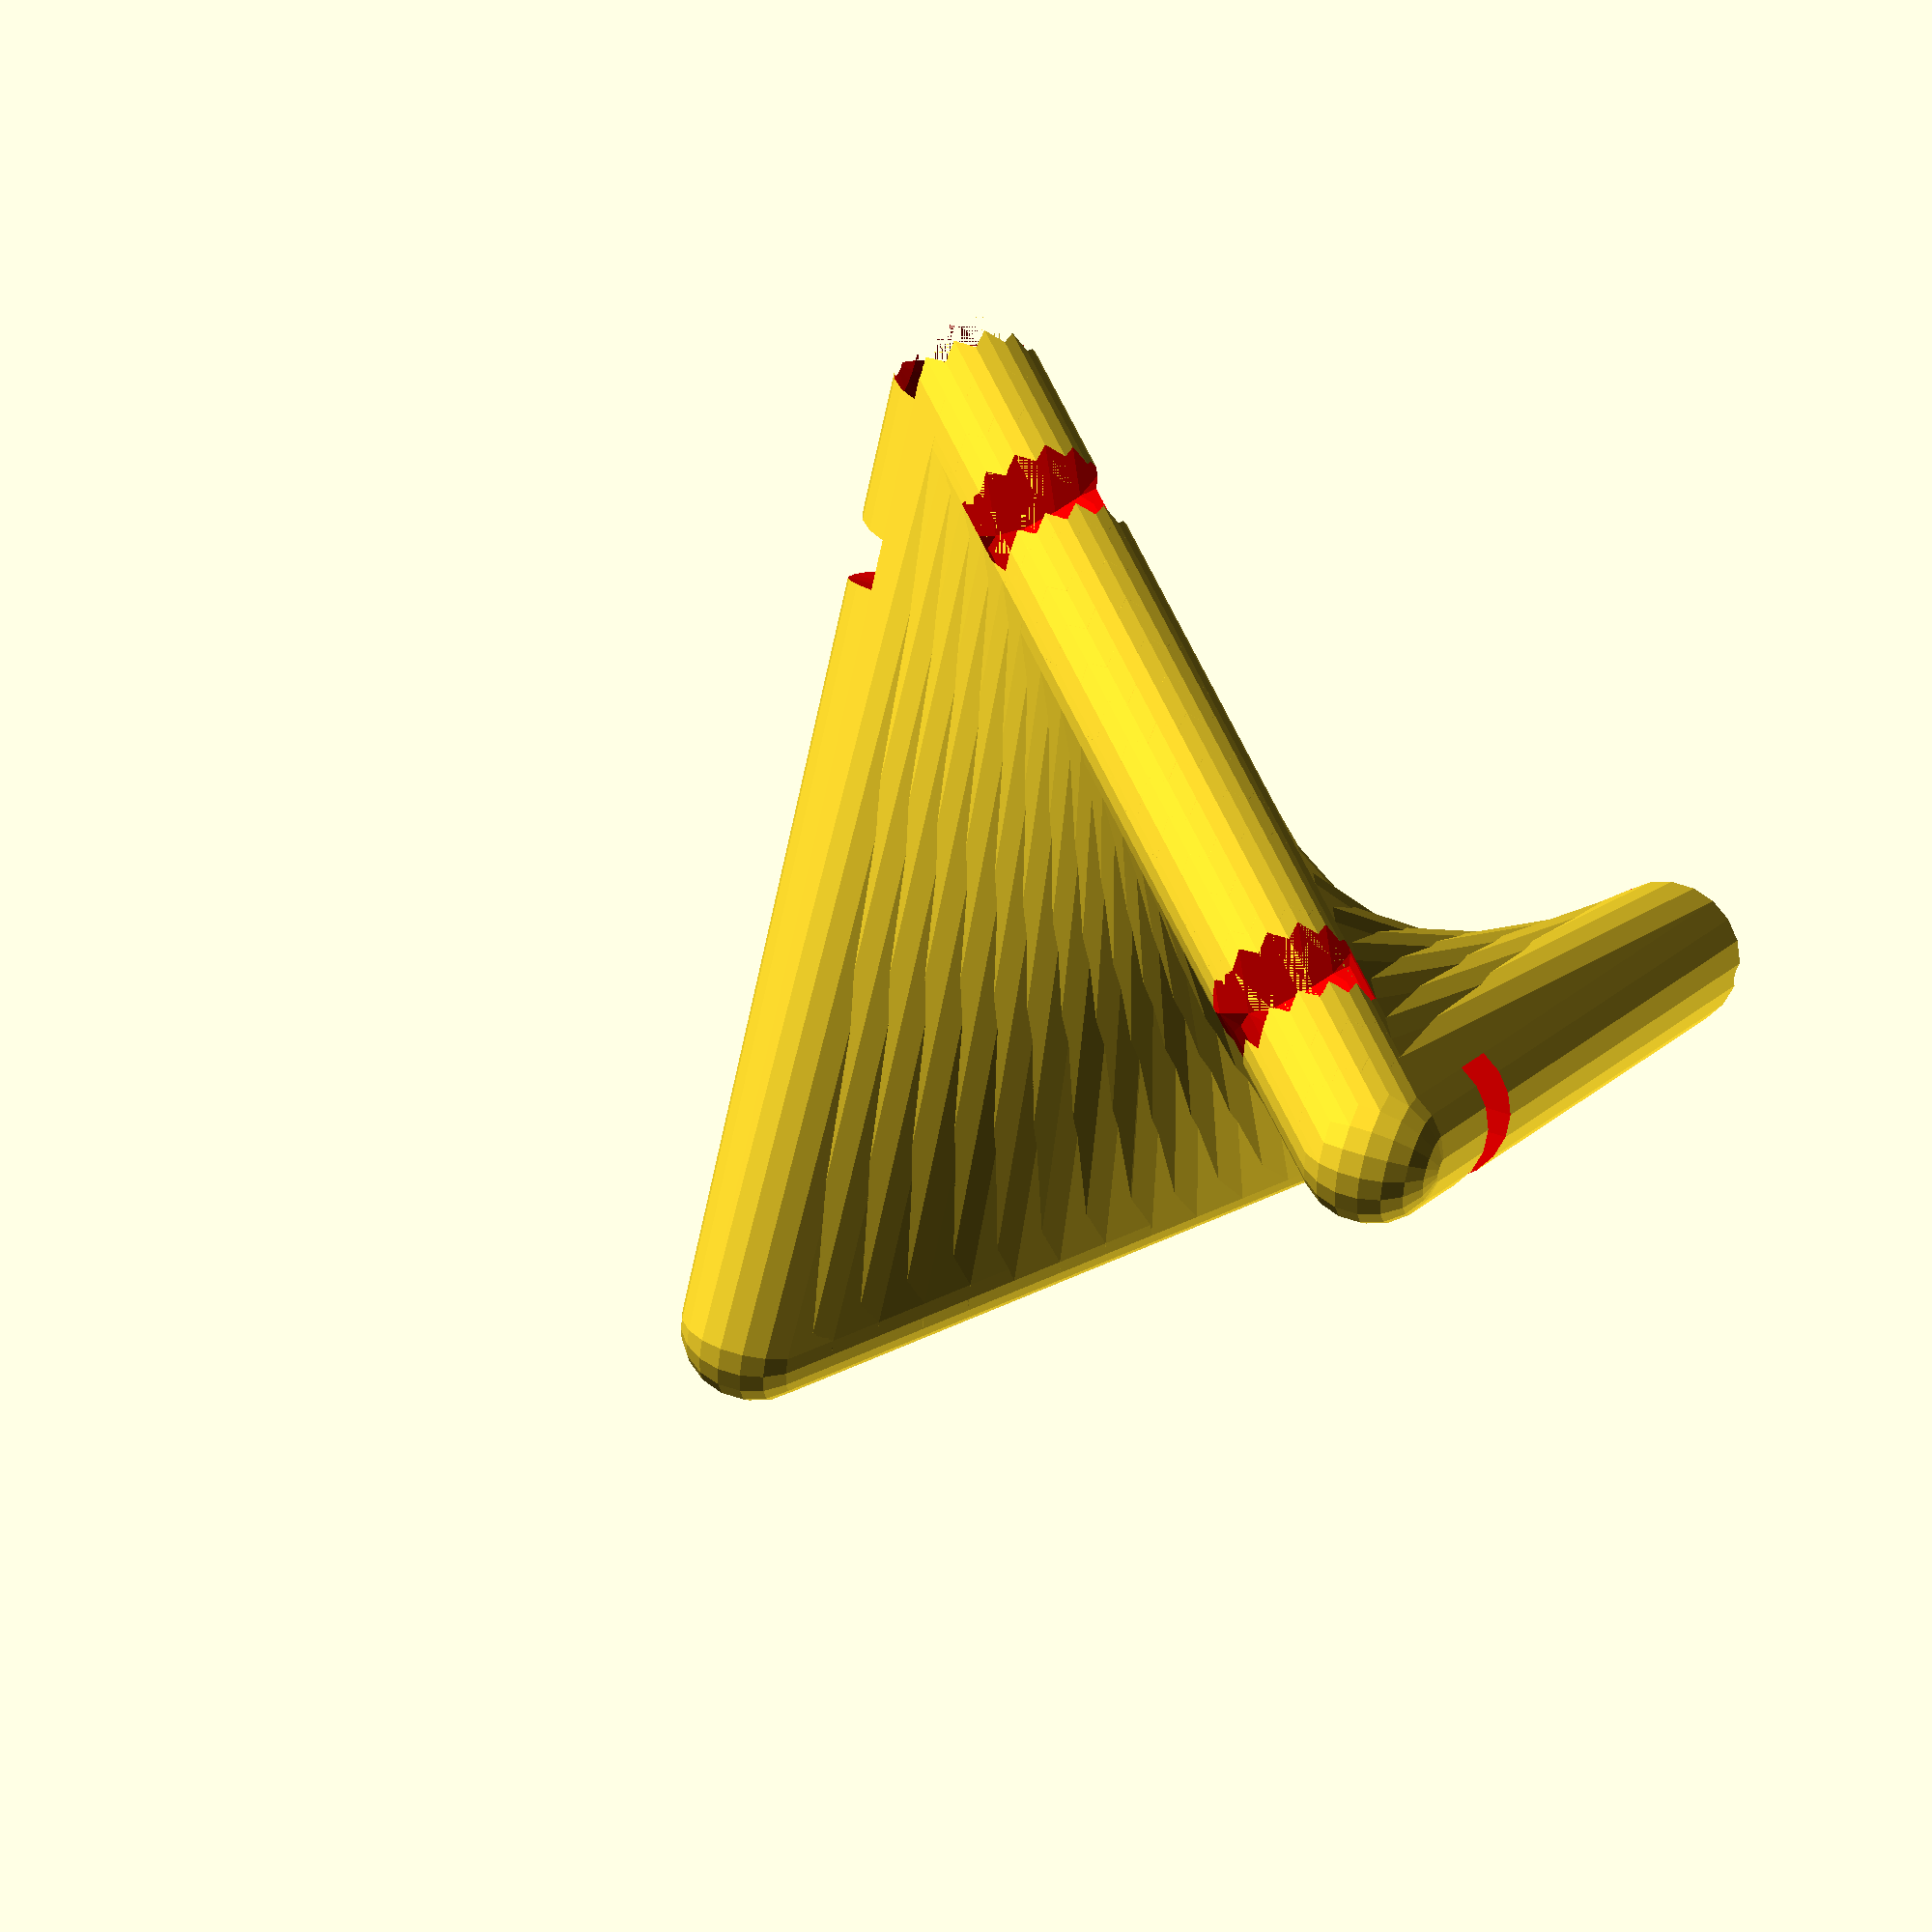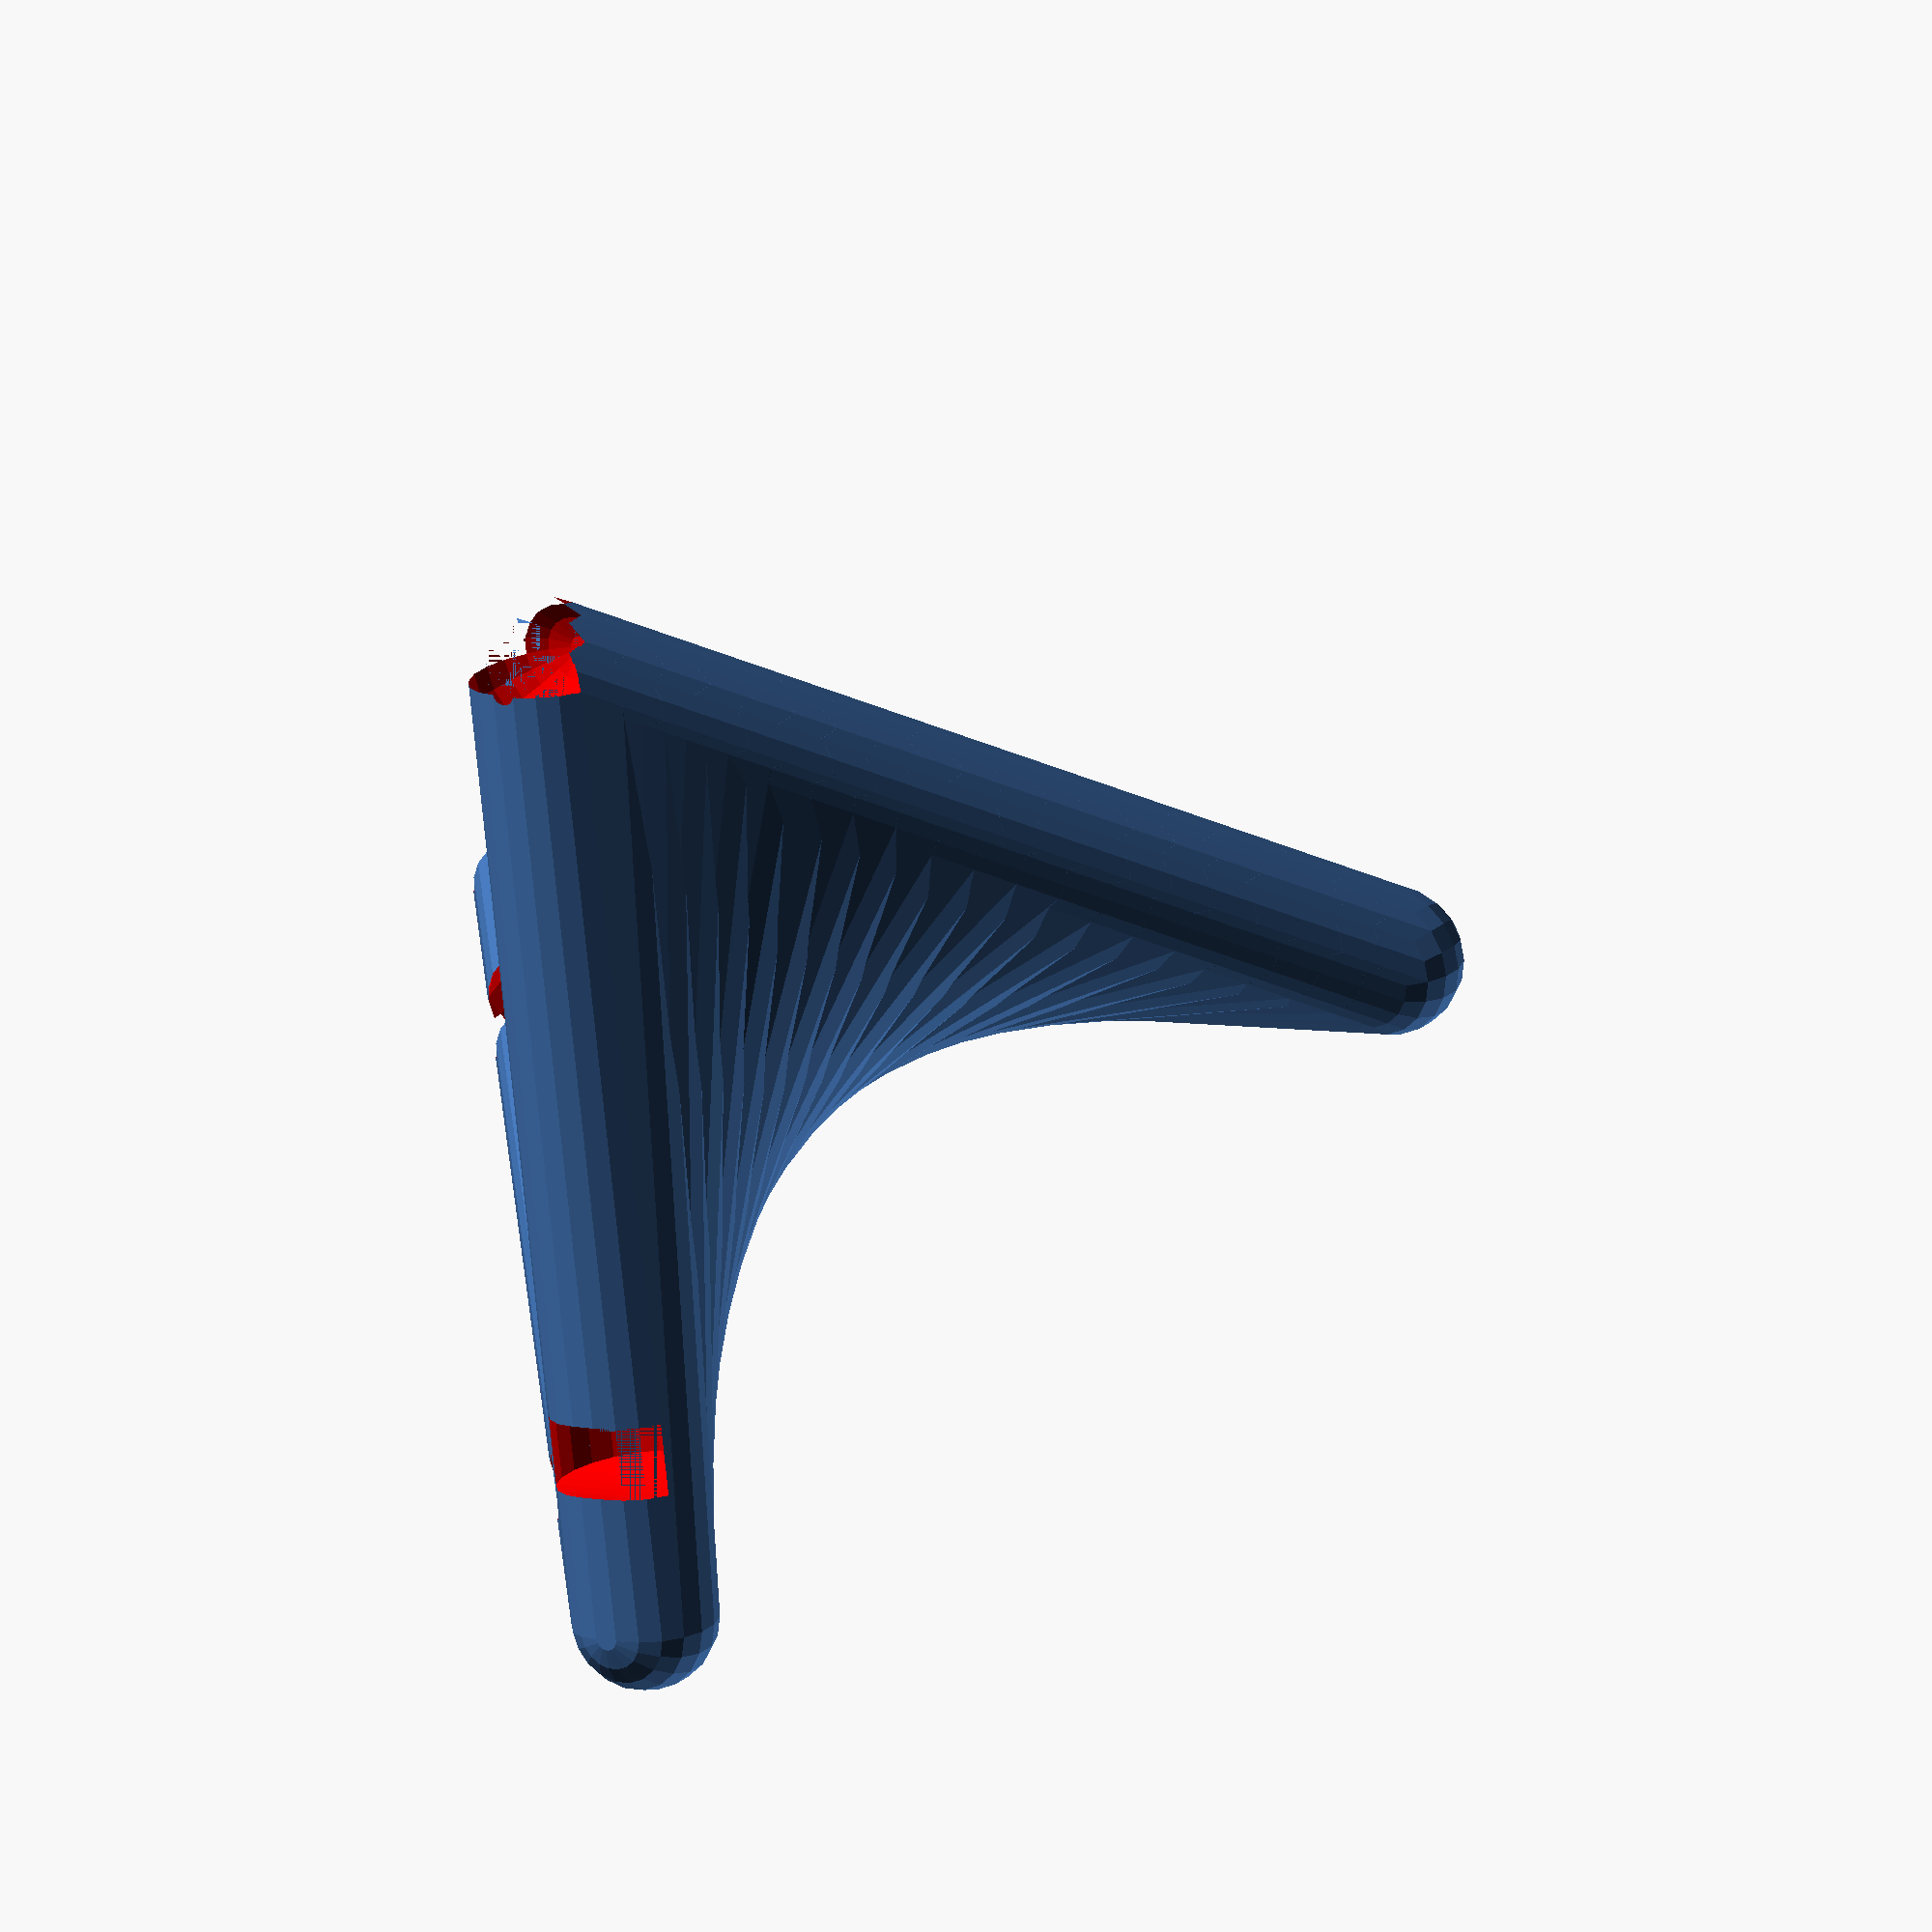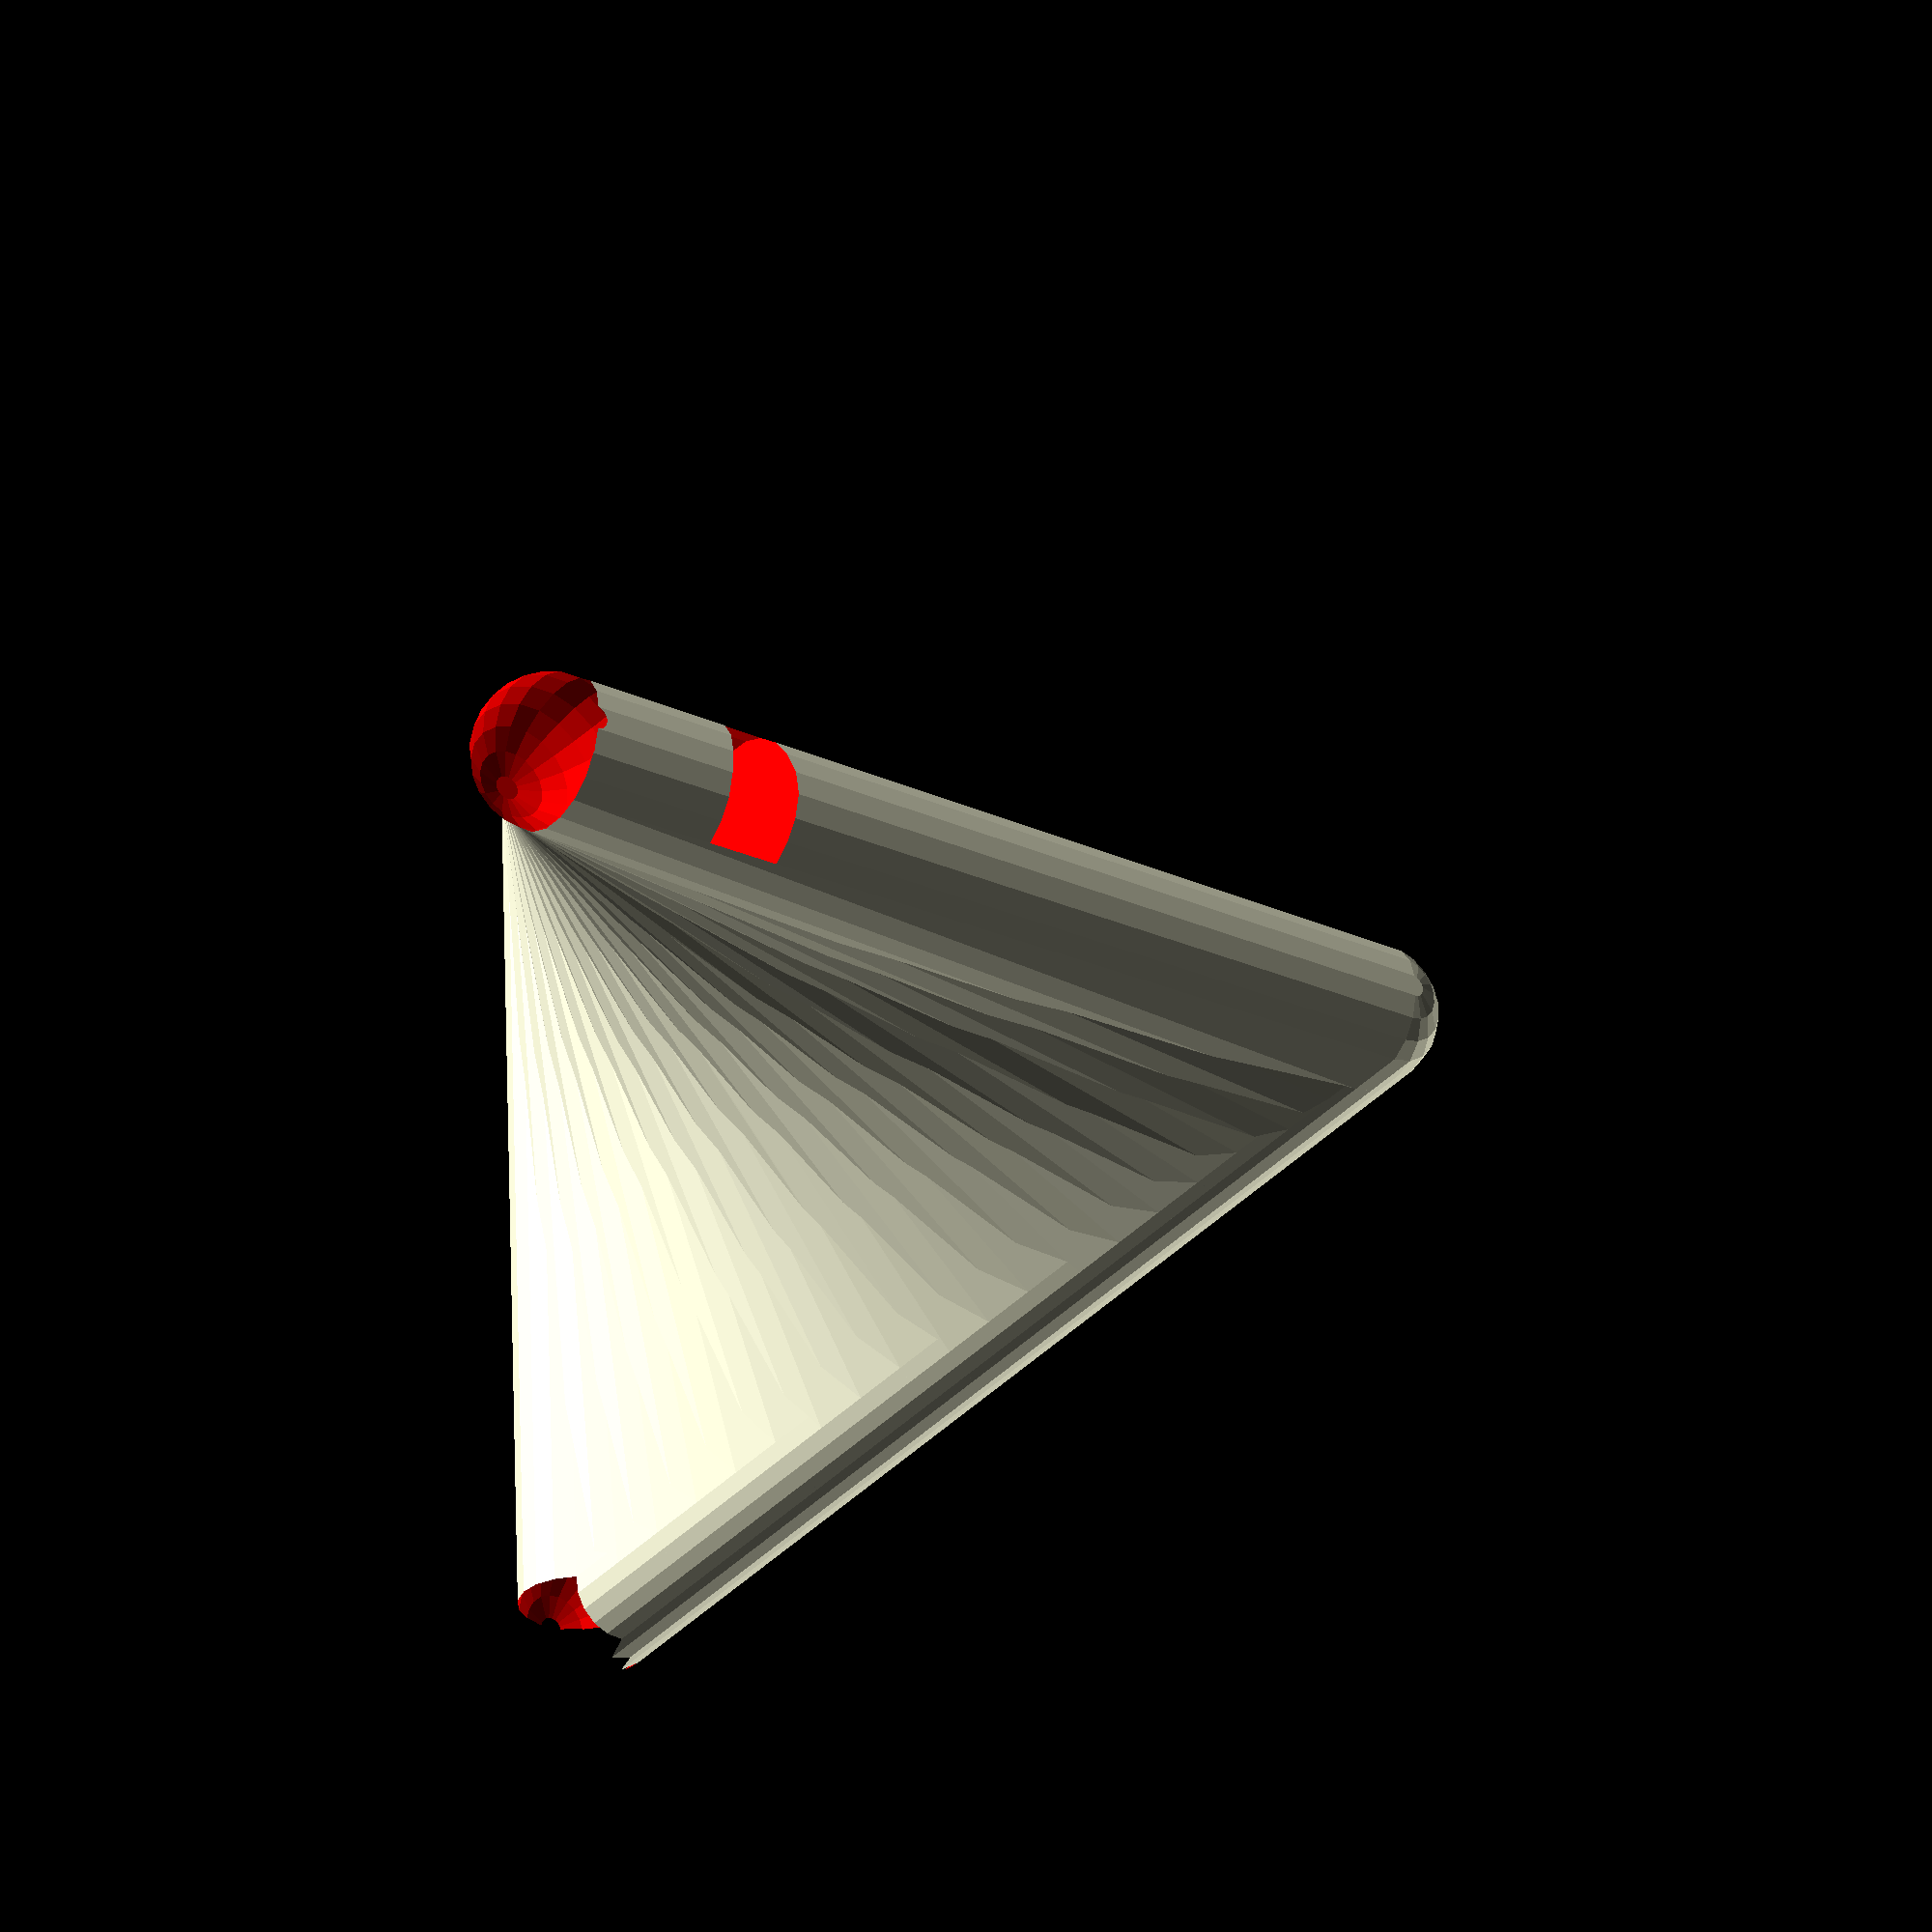
<openscad>
// Generated by SolidPython 0.4.6 on 2020-02-11 13:11:25
$fa = .01;
$fs = 0.05;


rotate(a = [54.7500000000, 0, 0]) {
	difference() {
		scale(v = [10.0000000000, 10.0000000000, 10.0000000000]) {
			union() {
				hull() {
					hull() {
						translate(v = [1.0000000000, 0.0000000000, -0.7071067812]) {
							sphere(r = 0.1500000000);
						}
						translate(v = [-1.0000000000, 0.0000000000, -0.7071067812]) {
							sphere(r = 0.1500000000);
						}
					}
					hull() {
						translate(v = [0.9500000000, 0.0500000000, -0.6363961031]) {
							sphere(r = 0.1500000000);
						}
						translate(v = [-0.9500000000, -0.0500000000, -0.6363961031]) {
							sphere(r = 0.1500000000);
						}
					}
				}
				hull() {
					hull() {
						translate(v = [0.9500000000, 0.0500000000, -0.6363961031]) {
							sphere(r = 0.1500000000);
						}
						translate(v = [-0.9500000000, -0.0500000000, -0.6363961031]) {
							sphere(r = 0.1500000000);
						}
					}
					hull() {
						translate(v = [0.9000000000, 0.1000000000, -0.5656854249]) {
							sphere(r = 0.1500000000);
						}
						translate(v = [-0.9000000000, -0.1000000000, -0.5656854249]) {
							sphere(r = 0.1500000000);
						}
					}
				}
				hull() {
					hull() {
						translate(v = [0.9000000000, 0.1000000000, -0.5656854249]) {
							sphere(r = 0.1500000000);
						}
						translate(v = [-0.9000000000, -0.1000000000, -0.5656854249]) {
							sphere(r = 0.1500000000);
						}
					}
					hull() {
						translate(v = [0.8500000000, 0.1500000000, -0.4949747468]) {
							sphere(r = 0.1500000000);
						}
						translate(v = [-0.8500000000, -0.1500000000, -0.4949747468]) {
							sphere(r = 0.1500000000);
						}
					}
				}
				hull() {
					hull() {
						translate(v = [0.8500000000, 0.1500000000, -0.4949747468]) {
							sphere(r = 0.1500000000);
						}
						translate(v = [-0.8500000000, -0.1500000000, -0.4949747468]) {
							sphere(r = 0.1500000000);
						}
					}
					hull() {
						translate(v = [0.8000000000, 0.2000000000, -0.4242640687]) {
							sphere(r = 0.1500000000);
						}
						translate(v = [-0.8000000000, -0.2000000000, -0.4242640687]) {
							sphere(r = 0.1500000000);
						}
					}
				}
				hull() {
					hull() {
						translate(v = [0.8000000000, 0.2000000000, -0.4242640687]) {
							sphere(r = 0.1500000000);
						}
						translate(v = [-0.8000000000, -0.2000000000, -0.4242640687]) {
							sphere(r = 0.1500000000);
						}
					}
					hull() {
						translate(v = [0.7500000000, 0.2500000000, -0.3535533906]) {
							sphere(r = 0.1500000000);
						}
						translate(v = [-0.7500000000, -0.2500000000, -0.3535533906]) {
							sphere(r = 0.1500000000);
						}
					}
				}
				hull() {
					hull() {
						translate(v = [0.7500000000, 0.2500000000, -0.3535533906]) {
							sphere(r = 0.1500000000);
						}
						translate(v = [-0.7500000000, -0.2500000000, -0.3535533906]) {
							sphere(r = 0.1500000000);
						}
					}
					hull() {
						translate(v = [0.7000000000, 0.3000000000, -0.2828427125]) {
							sphere(r = 0.1500000000);
						}
						translate(v = [-0.7000000000, -0.3000000000, -0.2828427125]) {
							sphere(r = 0.1500000000);
						}
					}
				}
				hull() {
					hull() {
						translate(v = [0.7000000000, 0.3000000000, -0.2828427125]) {
							sphere(r = 0.1500000000);
						}
						translate(v = [-0.7000000000, -0.3000000000, -0.2828427125]) {
							sphere(r = 0.1500000000);
						}
					}
					hull() {
						translate(v = [0.6500000000, 0.3500000000, -0.2121320344]) {
							sphere(r = 0.1500000000);
						}
						translate(v = [-0.6500000000, -0.3500000000, -0.2121320344]) {
							sphere(r = 0.1500000000);
						}
					}
				}
				hull() {
					hull() {
						translate(v = [0.6500000000, 0.3500000000, -0.2121320344]) {
							sphere(r = 0.1500000000);
						}
						translate(v = [-0.6500000000, -0.3500000000, -0.2121320344]) {
							sphere(r = 0.1500000000);
						}
					}
					hull() {
						translate(v = [0.6000000000, 0.4000000000, -0.1414213562]) {
							sphere(r = 0.1500000000);
						}
						translate(v = [-0.6000000000, -0.4000000000, -0.1414213562]) {
							sphere(r = 0.1500000000);
						}
					}
				}
				hull() {
					hull() {
						translate(v = [0.6000000000, 0.4000000000, -0.1414213562]) {
							sphere(r = 0.1500000000);
						}
						translate(v = [-0.6000000000, -0.4000000000, -0.1414213562]) {
							sphere(r = 0.1500000000);
						}
					}
					hull() {
						translate(v = [0.5500000000, 0.4500000000, -0.0707106781]) {
							sphere(r = 0.1500000000);
						}
						translate(v = [-0.5500000000, -0.4500000000, -0.0707106781]) {
							sphere(r = 0.1500000000);
						}
					}
				}
				hull() {
					hull() {
						translate(v = [0.5500000000, 0.4500000000, -0.0707106781]) {
							sphere(r = 0.1500000000);
						}
						translate(v = [-0.5500000000, -0.4500000000, -0.0707106781]) {
							sphere(r = 0.1500000000);
						}
					}
					hull() {
						translate(v = [0.5000000000, 0.5000000000, 0.0000000000]) {
							sphere(r = 0.1500000000);
						}
						translate(v = [-0.5000000000, -0.5000000000, 0.0000000000]) {
							sphere(r = 0.1500000000);
						}
					}
				}
				hull() {
					hull() {
						translate(v = [0.5000000000, 0.5000000000, 0.0000000000]) {
							sphere(r = 0.1500000000);
						}
						translate(v = [-0.5000000000, -0.5000000000, 0.0000000000]) {
							sphere(r = 0.1500000000);
						}
					}
					hull() {
						translate(v = [0.4500000000, 0.5500000000, 0.0707106781]) {
							sphere(r = 0.1500000000);
						}
						translate(v = [-0.4500000000, -0.5500000000, 0.0707106781]) {
							sphere(r = 0.1500000000);
						}
					}
				}
				hull() {
					hull() {
						translate(v = [0.4500000000, 0.5500000000, 0.0707106781]) {
							sphere(r = 0.1500000000);
						}
						translate(v = [-0.4500000000, -0.5500000000, 0.0707106781]) {
							sphere(r = 0.1500000000);
						}
					}
					hull() {
						translate(v = [0.4000000000, 0.6000000000, 0.1414213562]) {
							sphere(r = 0.1500000000);
						}
						translate(v = [-0.4000000000, -0.6000000000, 0.1414213562]) {
							sphere(r = 0.1500000000);
						}
					}
				}
				hull() {
					hull() {
						translate(v = [0.4000000000, 0.6000000000, 0.1414213562]) {
							sphere(r = 0.1500000000);
						}
						translate(v = [-0.4000000000, -0.6000000000, 0.1414213562]) {
							sphere(r = 0.1500000000);
						}
					}
					hull() {
						translate(v = [0.3500000000, 0.6500000000, 0.2121320344]) {
							sphere(r = 0.1500000000);
						}
						translate(v = [-0.3500000000, -0.6500000000, 0.2121320344]) {
							sphere(r = 0.1500000000);
						}
					}
				}
				hull() {
					hull() {
						translate(v = [0.3500000000, 0.6500000000, 0.2121320344]) {
							sphere(r = 0.1500000000);
						}
						translate(v = [-0.3500000000, -0.6500000000, 0.2121320344]) {
							sphere(r = 0.1500000000);
						}
					}
					hull() {
						translate(v = [0.3000000000, 0.7000000000, 0.2828427125]) {
							sphere(r = 0.1500000000);
						}
						translate(v = [-0.3000000000, -0.7000000000, 0.2828427125]) {
							sphere(r = 0.1500000000);
						}
					}
				}
				hull() {
					hull() {
						translate(v = [0.3000000000, 0.7000000000, 0.2828427125]) {
							sphere(r = 0.1500000000);
						}
						translate(v = [-0.3000000000, -0.7000000000, 0.2828427125]) {
							sphere(r = 0.1500000000);
						}
					}
					hull() {
						translate(v = [0.2500000000, 0.7500000000, 0.3535533906]) {
							sphere(r = 0.1500000000);
						}
						translate(v = [-0.2500000000, -0.7500000000, 0.3535533906]) {
							sphere(r = 0.1500000000);
						}
					}
				}
				hull() {
					hull() {
						translate(v = [0.2500000000, 0.7500000000, 0.3535533906]) {
							sphere(r = 0.1500000000);
						}
						translate(v = [-0.2500000000, -0.7500000000, 0.3535533906]) {
							sphere(r = 0.1500000000);
						}
					}
					hull() {
						translate(v = [0.2000000000, 0.8000000000, 0.4242640687]) {
							sphere(r = 0.1500000000);
						}
						translate(v = [-0.2000000000, -0.8000000000, 0.4242640687]) {
							sphere(r = 0.1500000000);
						}
					}
				}
				hull() {
					hull() {
						translate(v = [0.2000000000, 0.8000000000, 0.4242640687]) {
							sphere(r = 0.1500000000);
						}
						translate(v = [-0.2000000000, -0.8000000000, 0.4242640687]) {
							sphere(r = 0.1500000000);
						}
					}
					hull() {
						translate(v = [0.1500000000, 0.8500000000, 0.4949747468]) {
							sphere(r = 0.1500000000);
						}
						translate(v = [-0.1500000000, -0.8500000000, 0.4949747468]) {
							sphere(r = 0.1500000000);
						}
					}
				}
				hull() {
					hull() {
						translate(v = [0.1500000000, 0.8500000000, 0.4949747468]) {
							sphere(r = 0.1500000000);
						}
						translate(v = [-0.1500000000, -0.8500000000, 0.4949747468]) {
							sphere(r = 0.1500000000);
						}
					}
					hull() {
						translate(v = [0.1000000000, 0.9000000000, 0.5656854249]) {
							sphere(r = 0.1500000000);
						}
						translate(v = [-0.1000000000, -0.9000000000, 0.5656854249]) {
							sphere(r = 0.1500000000);
						}
					}
				}
				hull() {
					hull() {
						translate(v = [0.1000000000, 0.9000000000, 0.5656854249]) {
							sphere(r = 0.1500000000);
						}
						translate(v = [-0.1000000000, -0.9000000000, 0.5656854249]) {
							sphere(r = 0.1500000000);
						}
					}
					hull() {
						translate(v = [0.0500000000, 0.9500000000, 0.6363961031]) {
							sphere(r = 0.1500000000);
						}
						translate(v = [-0.0500000000, -0.9500000000, 0.6363961031]) {
							sphere(r = 0.1500000000);
						}
					}
				}
				hull() {
					hull() {
						translate(v = [0.0500000000, 0.9500000000, 0.6363961031]) {
							sphere(r = 0.1500000000);
						}
						translate(v = [-0.0500000000, -0.9500000000, 0.6363961031]) {
							sphere(r = 0.1500000000);
						}
					}
					hull() {
						translate(v = [0.0000000000, 1.0000000000, 0.7071067812]) {
							sphere(r = 0.1500000000);
						}
						translate(v = [0.0000000000, -1.0000000000, 0.7071067812]) {
							sphere(r = 0.1500000000);
						}
					}
				}
			}
		}
		color(c = "red") {
			scale(v = [10.0000000000, 10.0000000000, 10.0000000000]) {
				union() {
					translate(v = [1.0000000000, 0.0000000000, -0.7071067812]) {
						sphere(r = 0.1501500000);
					}
					hull() {
						difference() {
							hull() {
								translate(v = [-0.6997000000, 0.0000000000, -0.7071067812]) {
									sphere(r = 0.1501500000);
								}
								translate(v = [-0.5495500000, 0.0000000000, -0.7071067812]) {
									sphere(r = 0.1501500000);
								}
							}
							translate(v = [-0.6997000000, 0.0000000000, -0.7071067812]) {
								sphere(r = 0.1501500000);
							}
							translate(v = [-0.5495500000, 0.0000000000, -0.7071067812]) {
								sphere(r = 0.1501500000);
							}
						}
					}
					hull() {
						difference() {
							hull() {
								translate(v = [-0.8498500000, -0.1501500000, -0.4947626148]) {
									sphere(r = 0.1501500000);
								}
								translate(v = [-0.7747750000, -0.2252250000, -0.3885905316]) {
									sphere(r = 0.1501500000);
								}
							}
							translate(v = [-0.8498500000, -0.1501500000, -0.4947626148]) {
								sphere(r = 0.1501500000);
							}
							translate(v = [-0.7747750000, -0.2252250000, -0.3885905316]) {
								sphere(r = 0.1501500000);
							}
						}
					}
					hull() {
						difference() {
							hull() {
								translate(v = [0.0000000000, -0.6997000000, 0.7071067812]) {
									sphere(r = 0.1501500000);
								}
								translate(v = [0.0000000000, -0.5495500000, 0.7071067812]) {
									sphere(r = 0.1501500000);
								}
							}
							translate(v = [0.0000000000, -0.6997000000, 0.7071067812]) {
								sphere(r = 0.1501500000);
							}
							translate(v = [0.0000000000, -0.5495500000, 0.7071067812]) {
								sphere(r = 0.1501500000);
							}
						}
					}
					hull() {
						difference() {
							hull() {
								translate(v = [-0.1501500000, -0.8498500000, 0.4947626148]) {
									sphere(r = 0.1501500000);
								}
								translate(v = [-0.2252250000, -0.7747750000, 0.3885905316]) {
									sphere(r = 0.1501500000);
								}
							}
							translate(v = [-0.1501500000, -0.8498500000, 0.4947626148]) {
								sphere(r = 0.1501500000);
							}
							translate(v = [-0.2252250000, -0.7747750000, 0.3885905316]) {
								sphere(r = 0.1501500000);
							}
						}
					}
					translate(v = [0.0000000000, -1.0000000000, 0.7071067812]) {
						sphere(r = 0.1501500000);
					}
				}
			}
		}
	}
}
/***********************************************
*********      SolidPython code:      **********
************************************************
 
from typing import Iterable
from os.path import join as path_join

from solid import *
from solid.utils import *


def line(
    a: Tuple[float, float, float],
    b: Tuple[float, float, float],
    r: float = 1.0,
    capped=True,
):
    if capped:
        return hull()(translate(a)(sphere(r=r)), translate(b)(sphere(r=r)))
    else:
        return hull()(
            hull()(translate(a)(sphere(r=r)), translate(b)(sphere(r=r)))
            - translate(a)(sphere(r=r))
            - translate(b)(sphere(r=r))
        )


def mix(p1: Tuple[float, float, float], p2: Tuple[float, float, float], a: float):
    if len(p1) != len(p2):
        raise IndexError()
    return tuple((x * (1 - a)) + (y * a) for x, y in zip(p1, p2))


def pairwise_hull(objs: Iterable[OpenSCADObject]):
    return sum(hull()(a, b) for a, b in zip(objs, objs[1:]))


def generate_part(part, partname, resolution=0.1):
    scad_render_to_file(
        part,
        path_join("generated", f"{partname}.scad"),
        file_header=f"$fa = .01;\n$fs = {resolution};\n",
    )


__all__ = ["line", "mix", "pairwise_hull", "generate_part"]
 
 
************************************************/

</openscad>
<views>
elev=239.9 azim=65.1 roll=45.3 proj=o view=solid
elev=279.5 azim=332.4 roll=263.3 proj=o view=solid
elev=151.9 azim=326.3 roll=274.2 proj=p view=wireframe
</views>
